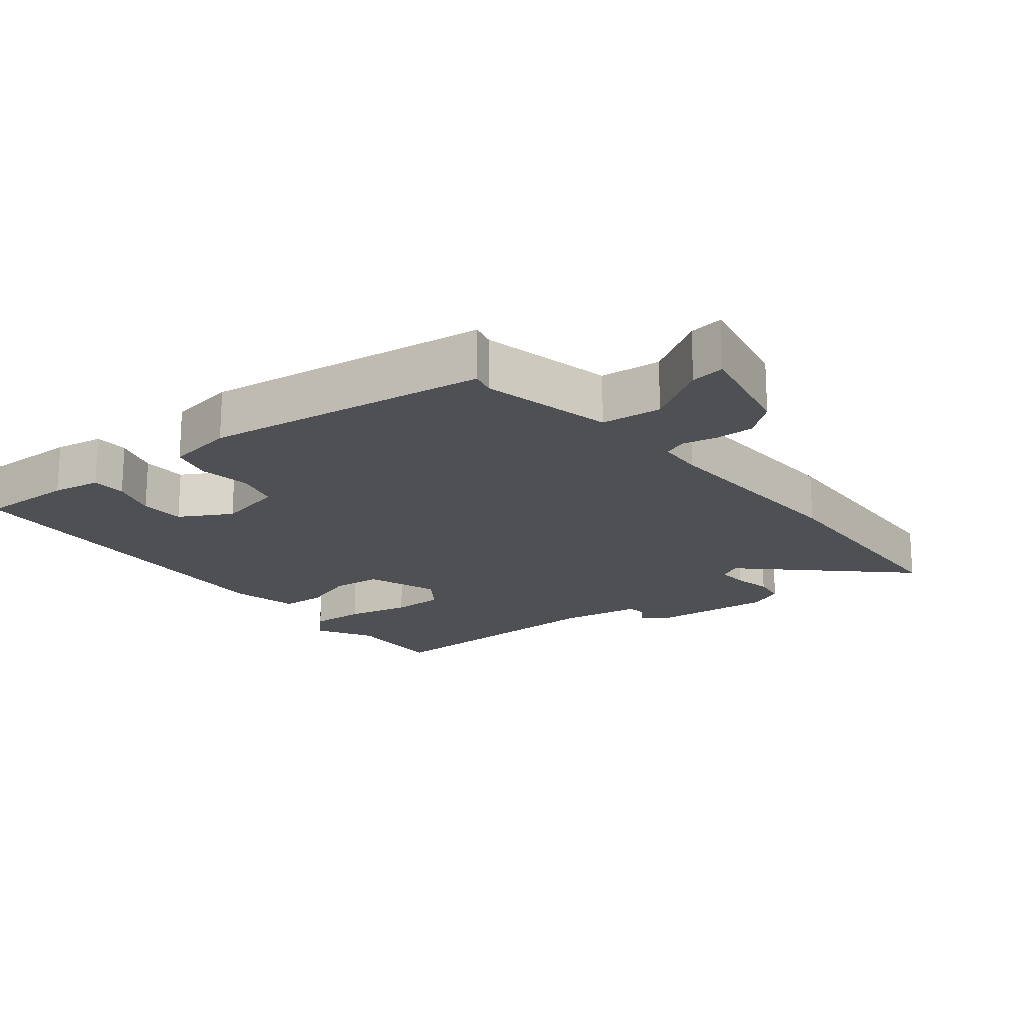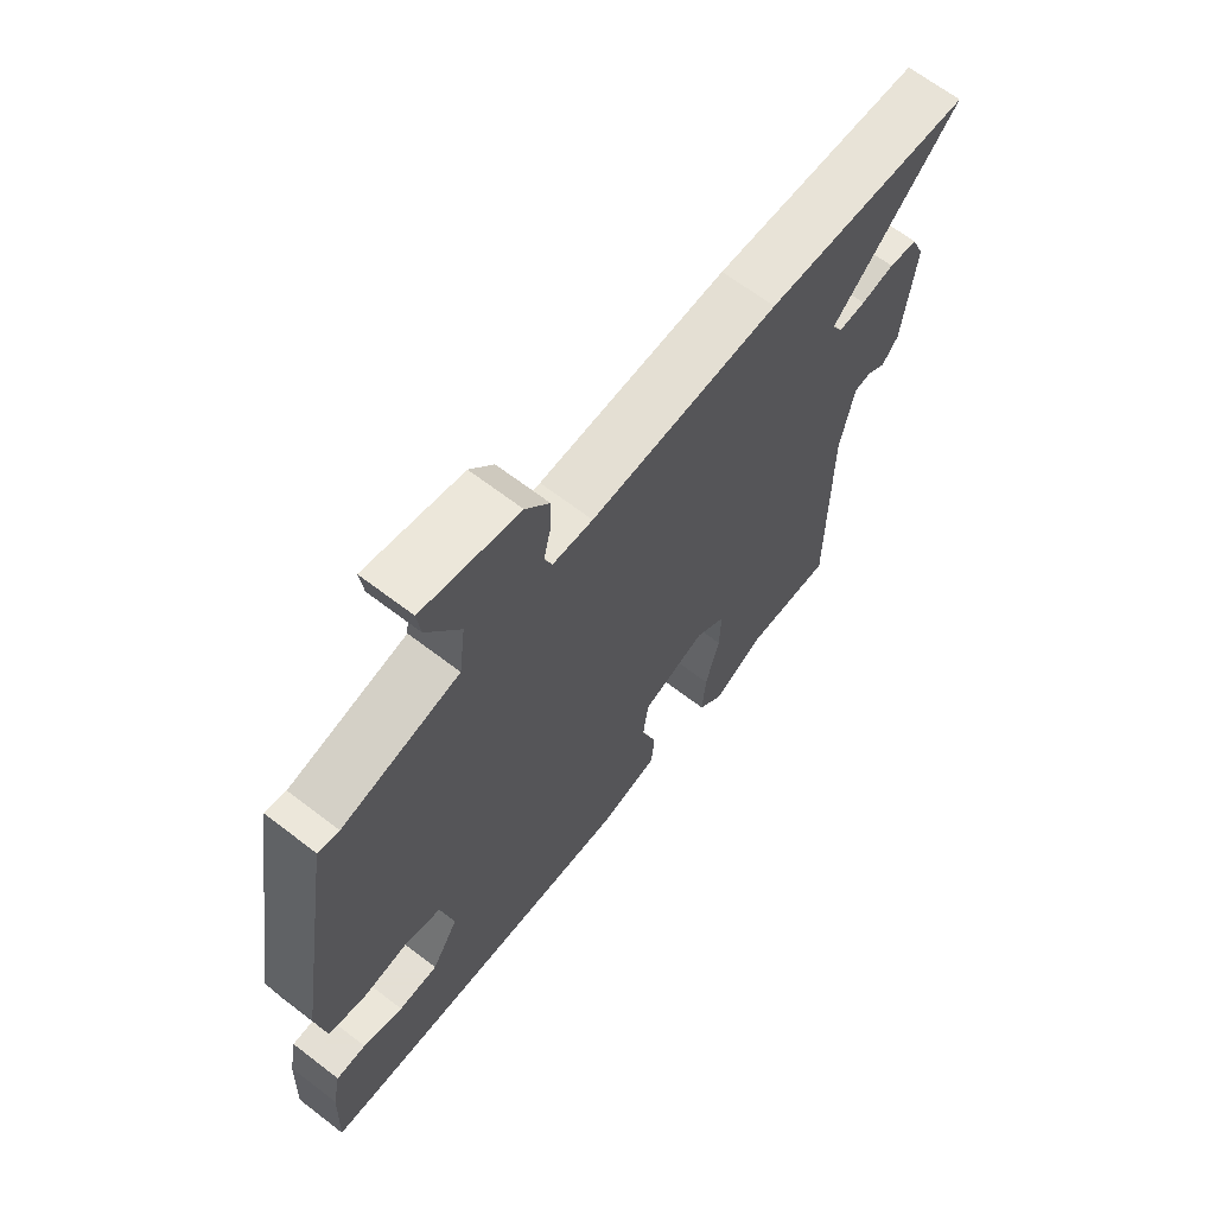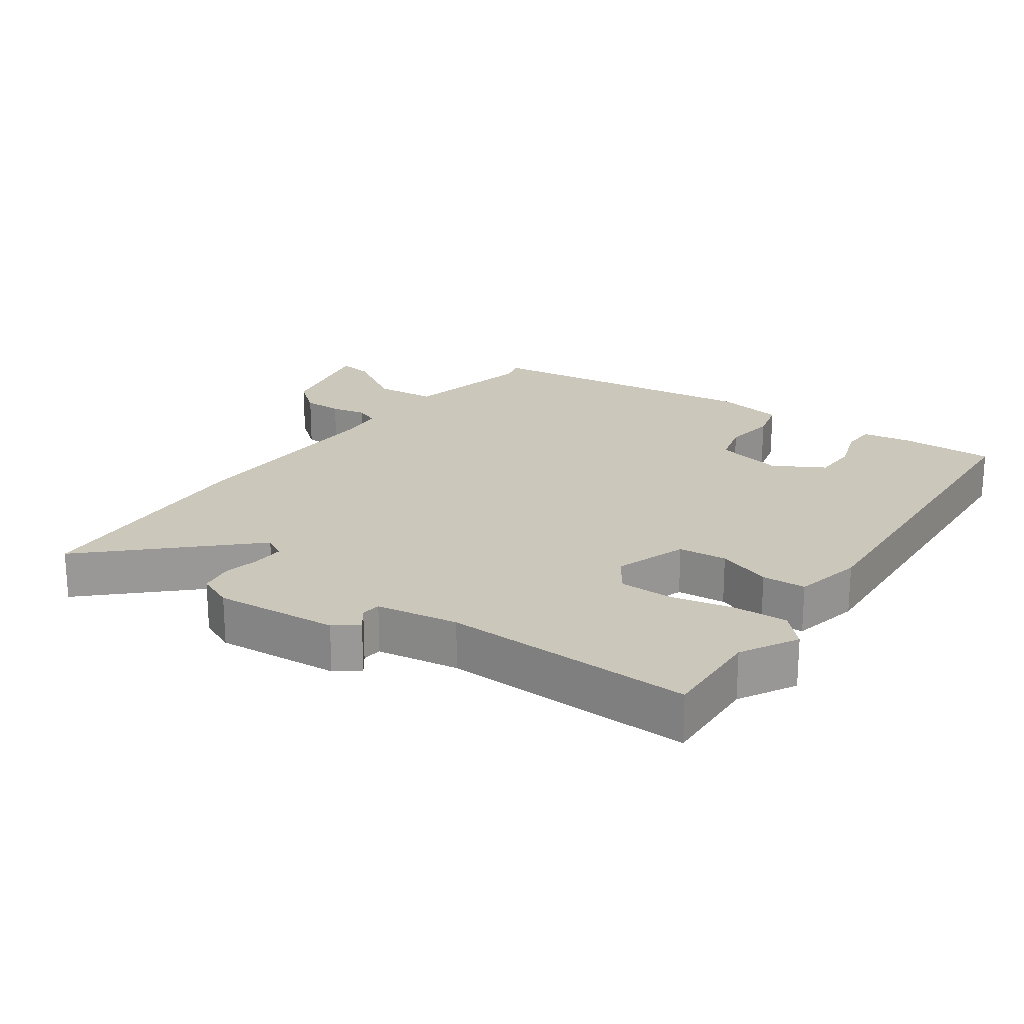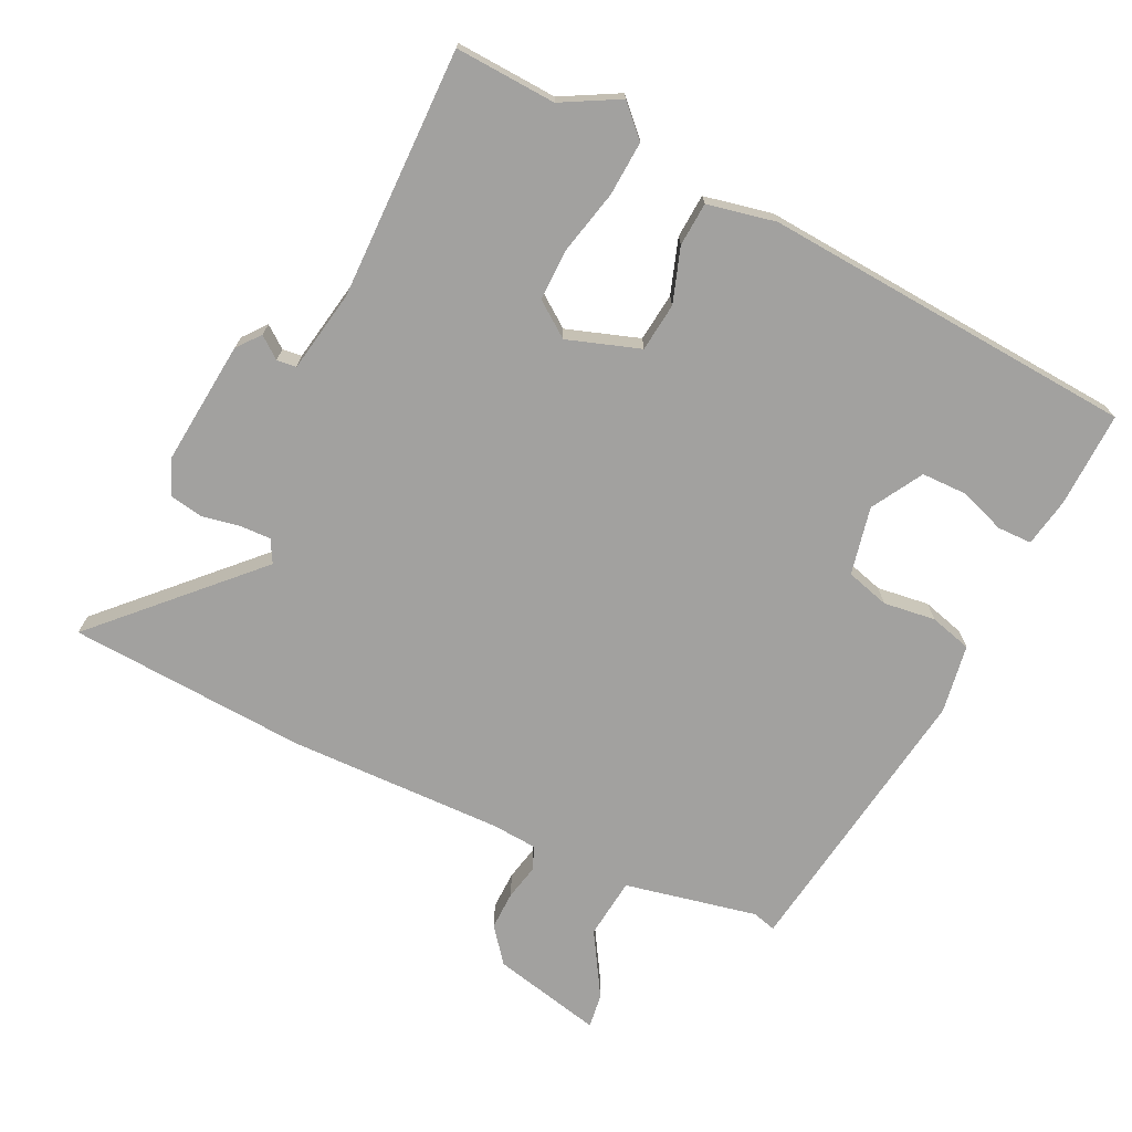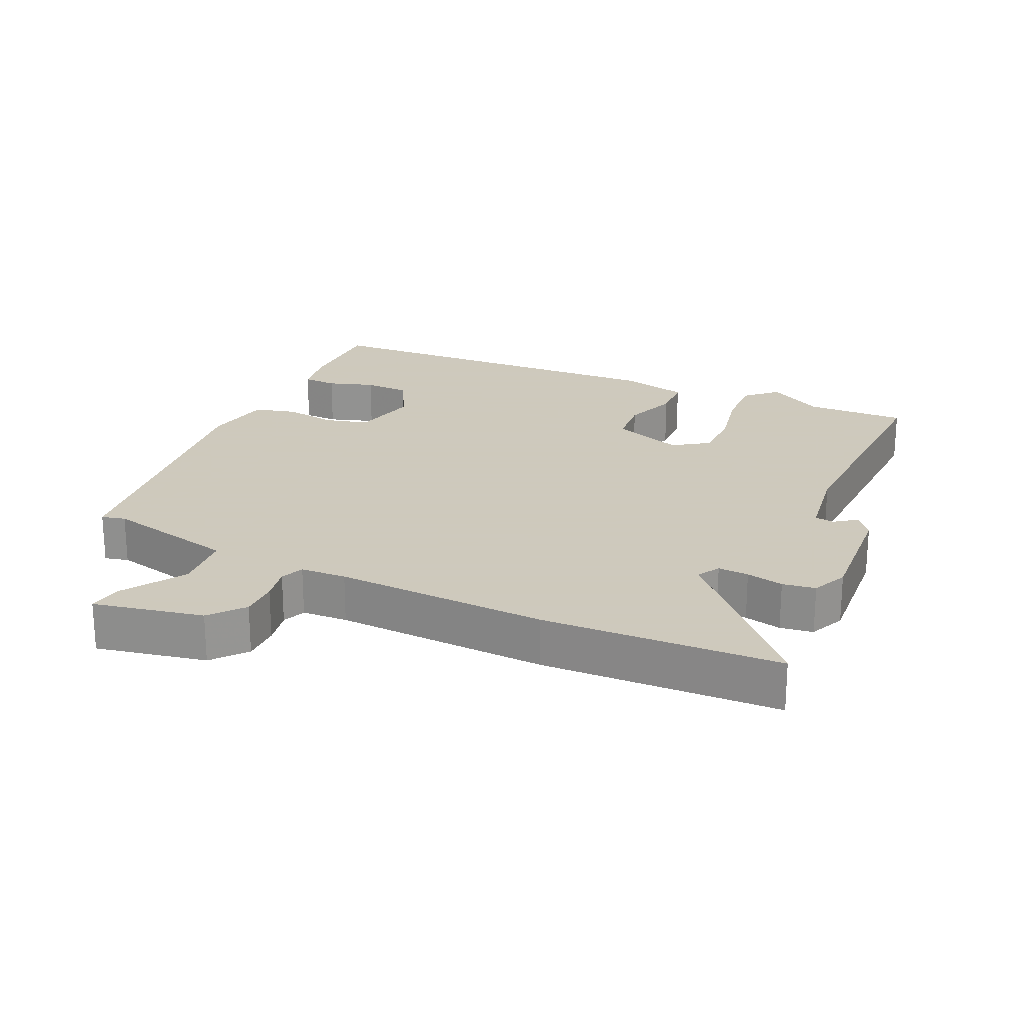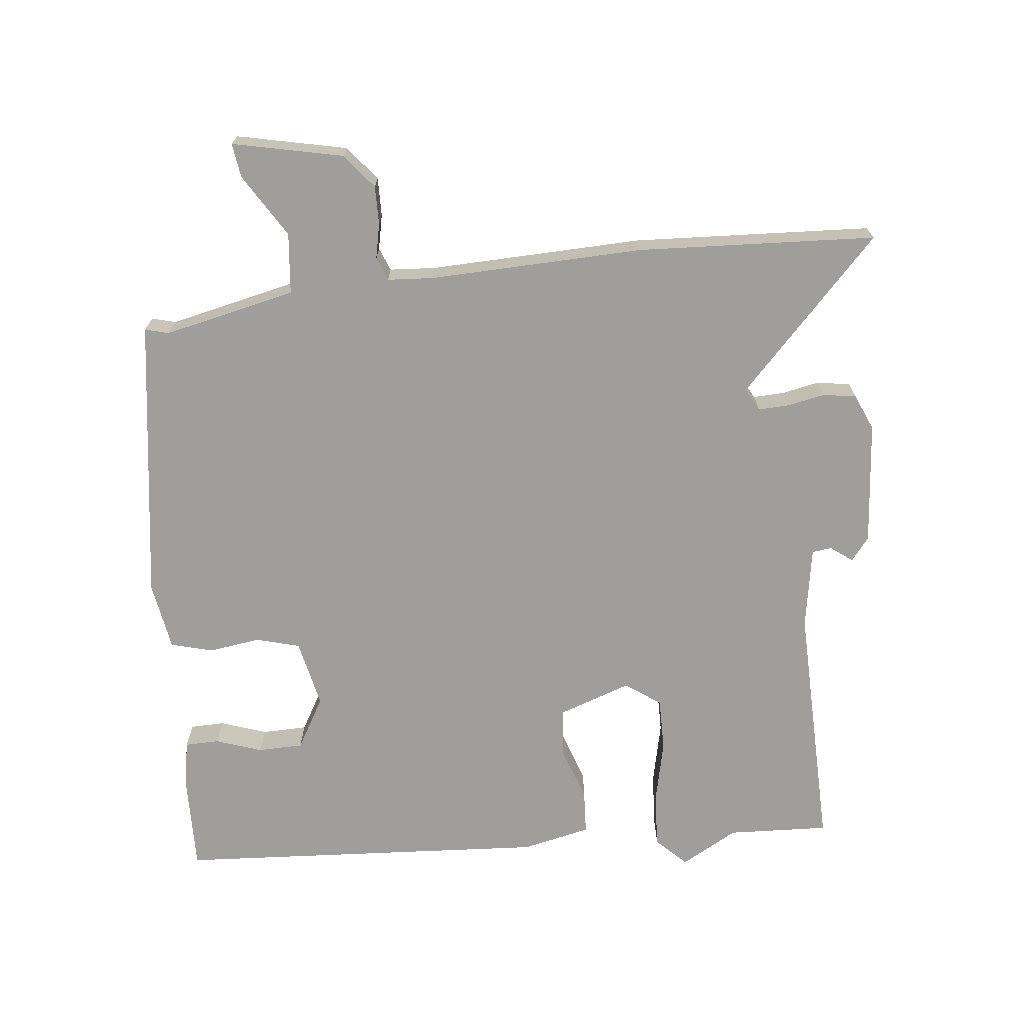
<metadata>
{"format":"obj","ext":"obj","renderer":"f3d","projection":"perspective","resolution":1024,"background":"white","views":[{"elev":-18.9,"azim":-49.9,"up":"+Y"},{"elev":66.3,"azim":-52.4,"up":"+Z"},{"elev":21.7,"azim":126.7,"up":"+Y"},{"elev":-72.2,"azim":155.0,"up":"+Y"},{"elev":22.6,"azim":26.7,"up":"+Y"},{"elev":-70.8,"azim":7.3,"up":"+Y"}]}
</metadata>
<code>
v 0.526 0.07 -0.502
v 0.376 0.07 -0.492
v 0.291 0.07 -0.537
v 0.248 0.07 -0.493
v 0.254 0.07 -0.412
v 0.277 0.07 -0.318
v 0.279 0.07 -0.24
v 0.228 0.07 -0.202
v 0.12 0.07 -0.237
v 0.111 0.07 -0.309
v 0.137 0.07 -0.39
v 0.132 0.07 -0.455
v 0.03 0.07 -0.475
v -0.523 0.07 -0.429
v -0.517 0.07 -0.288
v -0.503 0.07 -0.216
v -0.452 0.07 -0.216
v -0.384 0.07 -0.241
v -0.317 0.07 -0.241
v -0.272 0.07 -0.166
v -0.292 0.07 -0.065
v -0.356 0.07 -0.046
v -0.433 0.07 -0.055
v -0.495 0.07 -0.037
v -0.51 0.07 0.065
v -0.442 0.07 0.486
v -0.407 0.07 0.476
v -0.21 0.07 0.515
v -0.199 0.07 0.605
v -0.255 0.07 0.7
v -0.261 0.07 0.751
v -0.098 0.07 0.712
v -0.058 0.07 0.66
v -0.06 0.07 0.603
v -0.072 0.07 0.551
v -0.059 0.07 0.516
v 0.009 0.07 0.51
v 0.328 0.07 0.513
v 0.682 0.07 0.487
v 0.467 0.07 0.272
v 0.485 0.07 0.238
v 0.531 0.07 0.239
v 0.587 0.07 0.249
v 0.636 0.07 0.24
v 0.658 0.07 0.186
v 0.638 0.07 0.003
v 0.61 0.07 -0.031
v 0.578 0.07 -0.006
v 0.549 0.07 -0.009
v 0.526 0.07 -0.13
v 0.526 0 -0.502
v 0.376 0 -0.492
v 0.291 0 -0.537
v 0.248 0 -0.493
v 0.254 0 -0.412
v 0.277 0 -0.318
v 0.279 0 -0.24
v 0.228 0 -0.202
v 0.12 0 -0.237
v 0.111 0 -0.309
v 0.137 0 -0.39
v 0.132 0 -0.455
v 0.03 0 -0.475
v -0.523 0 -0.429
v -0.517 0 -0.288
v -0.503 0 -0.216
v -0.452 0 -0.216
v -0.384 0 -0.241
v -0.317 0 -0.241
v -0.272 0 -0.166
v -0.292 0 -0.065
v -0.356 0 -0.046
v -0.433 0 -0.055
v -0.495 0 -0.037
v -0.51 0 0.065
v -0.442 0 0.486
v -0.407 0 0.476
v -0.21 0 0.515
v -0.199 0 0.605
v -0.255 0 0.7
v -0.261 0 0.751
v -0.098 0 0.712
v -0.058 0 0.66
v -0.06 0 0.603
v -0.072 0 0.551
v -0.059 0 0.516
v 0.009 0 0.51
v 0.328 0 0.513
v 0.682 0 0.487
v 0.467 0 0.272
v 0.485 0 0.238
v 0.531 0 0.239
v 0.587 0 0.249
v 0.636 0 0.24
v 0.658 0 0.186
v 0.638 0 0.003
v 0.61 0 -0.031
v 0.578 0 -0.006
v 0.549 0 -0.009
v 0.526 0 -0.13
f 45 46 47 48
f 45 48 49
f 42 43 44 45
f 41 42 45 49
f 40 41 49 50
f 37 38 39 40
f 36 37 40 50
f 32 33 34 35
f 30 31 32 35
f 29 30 35 36
f 28 29 36 50
f 24 25 26 27
f 22 23 24 27
f 21 22 27 28
f 20 21 28 50
f 15 16 17 18
f 15 18 19
f 14 15 19
f 13 14 19
f 10 11 12 13
f 9 10 13 19
f 8 9 19 20
f 3 4 5 6
f 2 3 6 7
f 1 2 7
f 50 1 7
f 8 20 50
f 7 8 50
f 98 97 96 95
f 99 98 95
f 95 94 93 92
f 99 95 92 91
f 100 99 91 90
f 90 89 88 87
f 100 90 87 86
f 85 84 83 82
f 85 82 81 80
f 86 85 80 79
f 100 86 79 78
f 77 76 75 74
f 77 74 73 72
f 78 77 72 71
f 100 78 71 70
f 68 67 66 65
f 69 68 65
f 69 65 64
f 69 64 63
f 63 62 61 60
f 69 63 60 59
f 70 69 59 58
f 56 55 54 53
f 57 56 53 52
f 57 52 51
f 57 51 100
f 100 70 58
f 100 58 57
f 1 51 52 2
f 2 52 53 3
f 3 53 54 4
f 4 54 55 5
f 5 55 56 6
f 6 56 57 7
f 7 57 58 8
f 8 58 59 9
f 9 59 60 10
f 10 60 61 11
f 11 61 62 12
f 12 62 63 13
f 13 63 64 14
f 14 64 65 15
f 15 65 66 16
f 16 66 67 17
f 17 67 68 18
f 18 68 69 19
f 19 69 70 20
f 20 70 71 21
f 21 71 72 22
f 22 72 73 23
f 23 73 74 24
f 24 74 75 25
f 25 75 76 26
f 26 76 77 27
f 27 77 78 28
f 28 78 79 29
f 29 79 80 30
f 30 80 81 31
f 31 81 82 32
f 32 82 83 33
f 33 83 84 34
f 34 84 85 35
f 35 85 86 36
f 36 86 87 37
f 37 87 88 38
f 38 88 89 39
f 39 89 90 40
f 40 90 91 41
f 41 91 92 42
f 42 92 93 43
f 43 93 94 44
f 44 94 95 45
f 45 95 96 46
f 46 96 97 47
f 47 97 98 48
f 48 98 99 49
f 49 99 100 50
f 50 100 51 1

</code>
